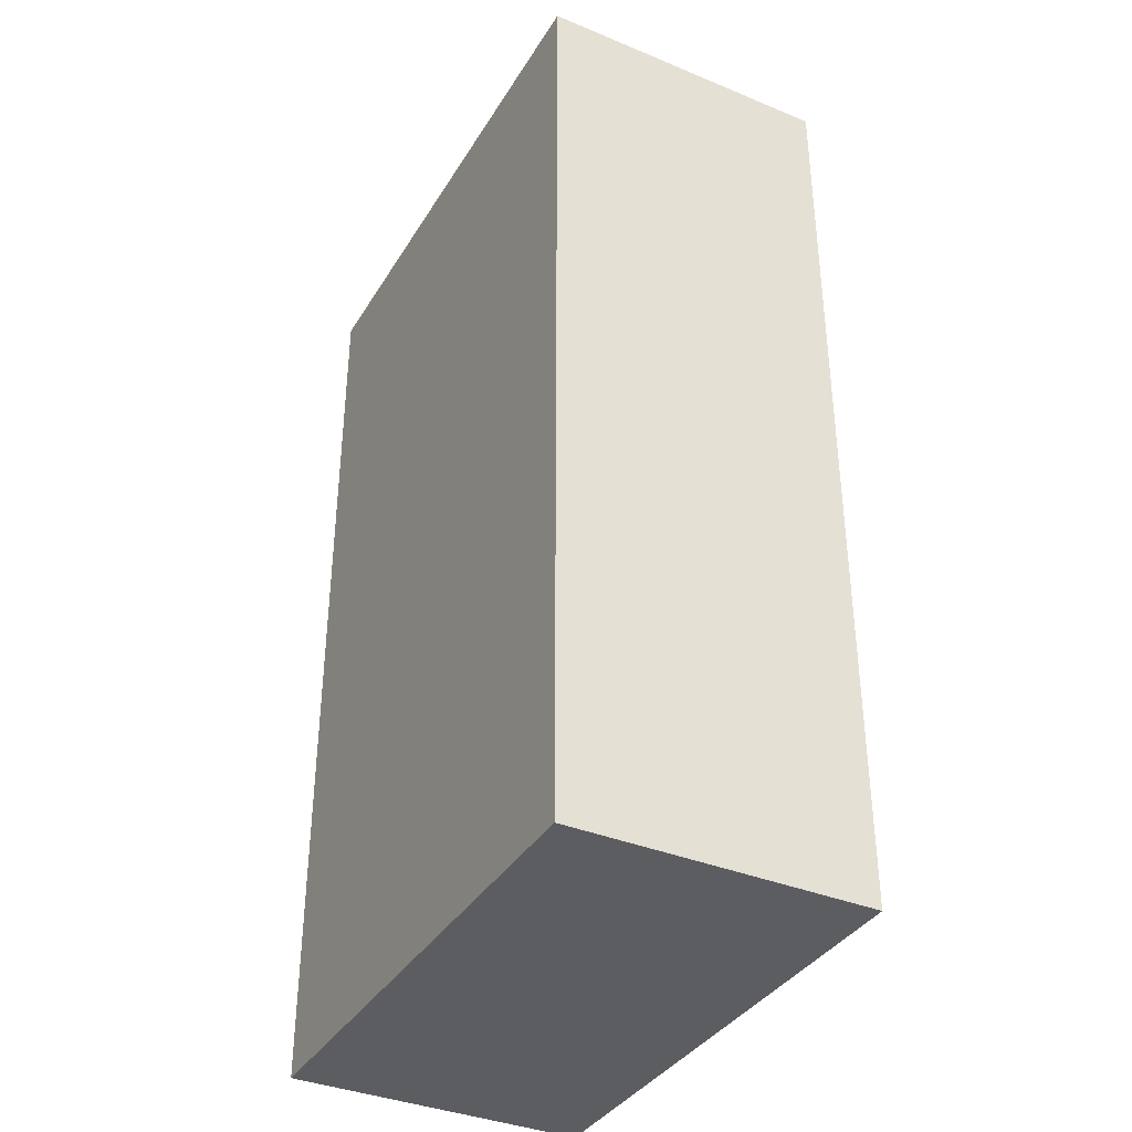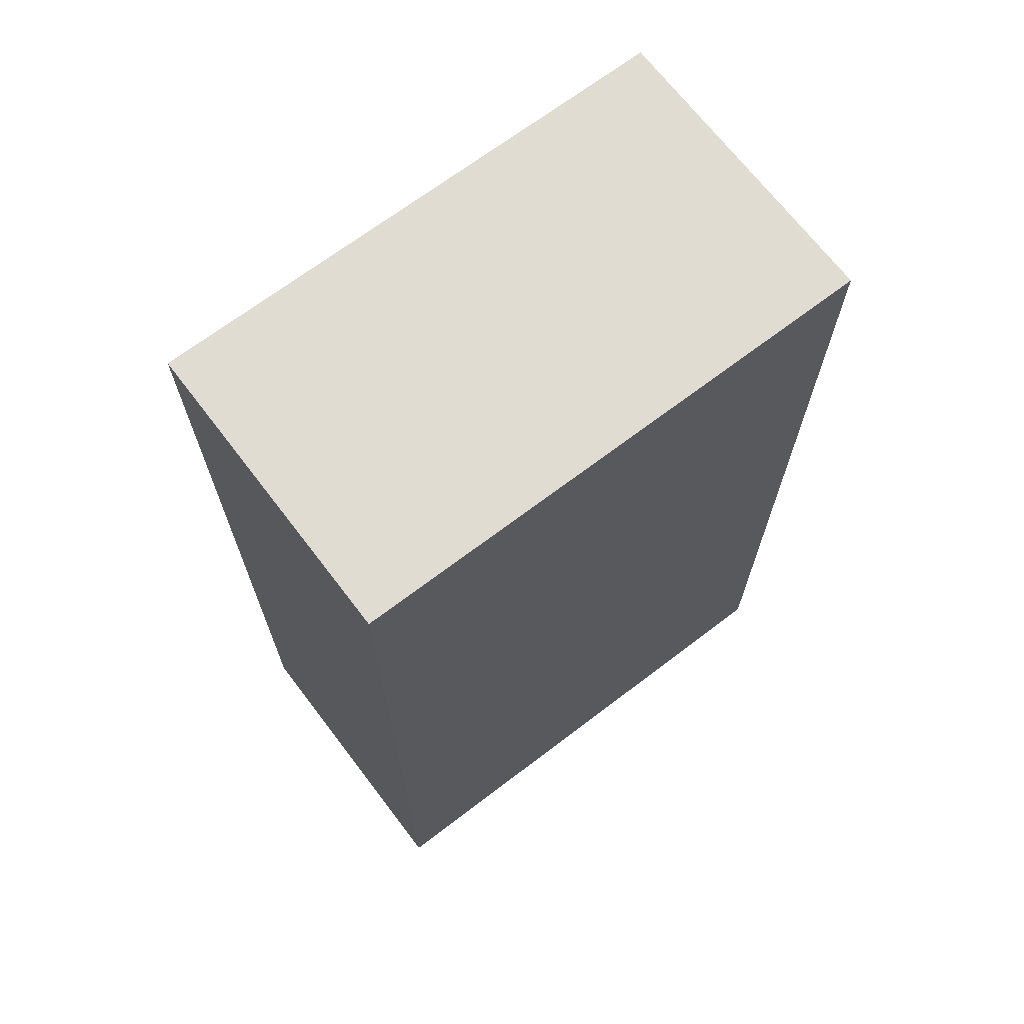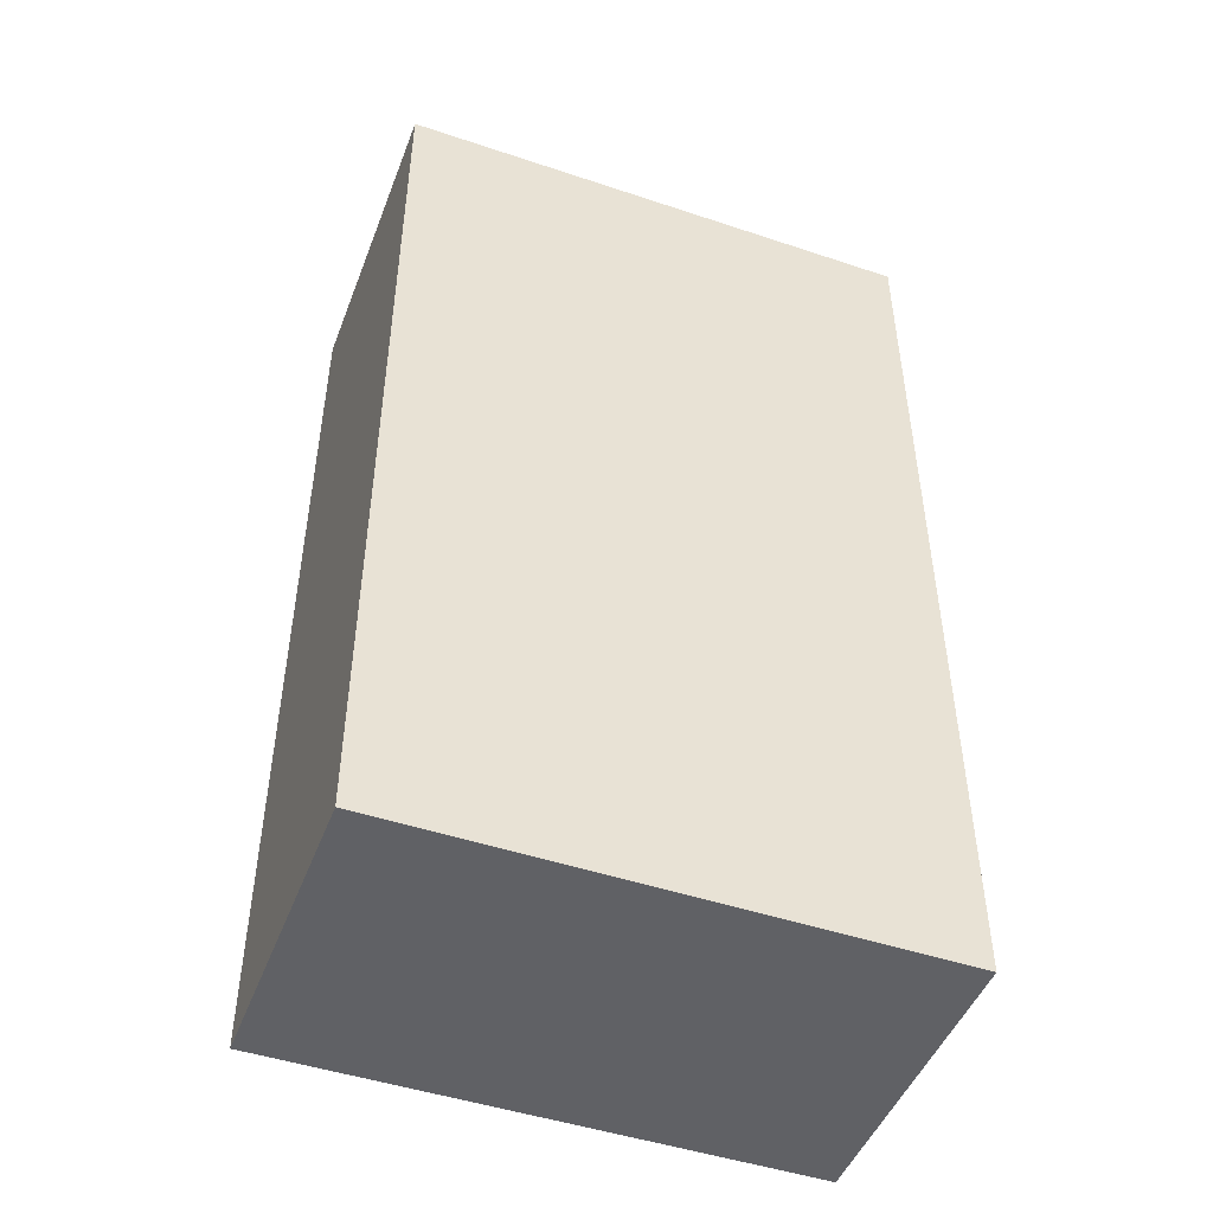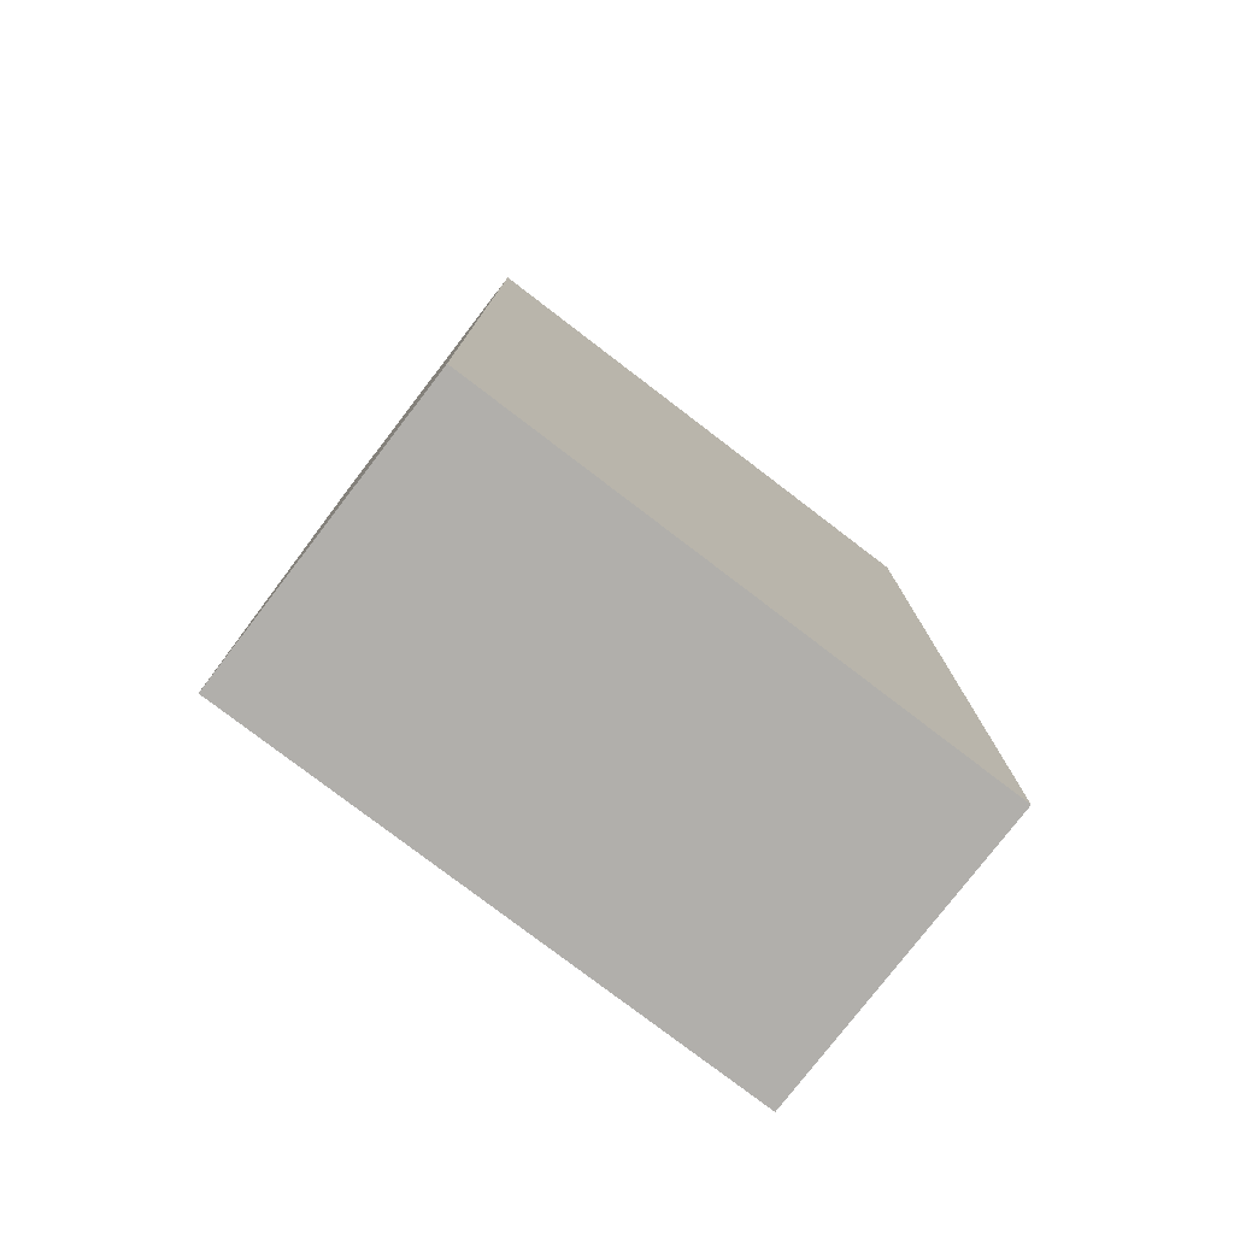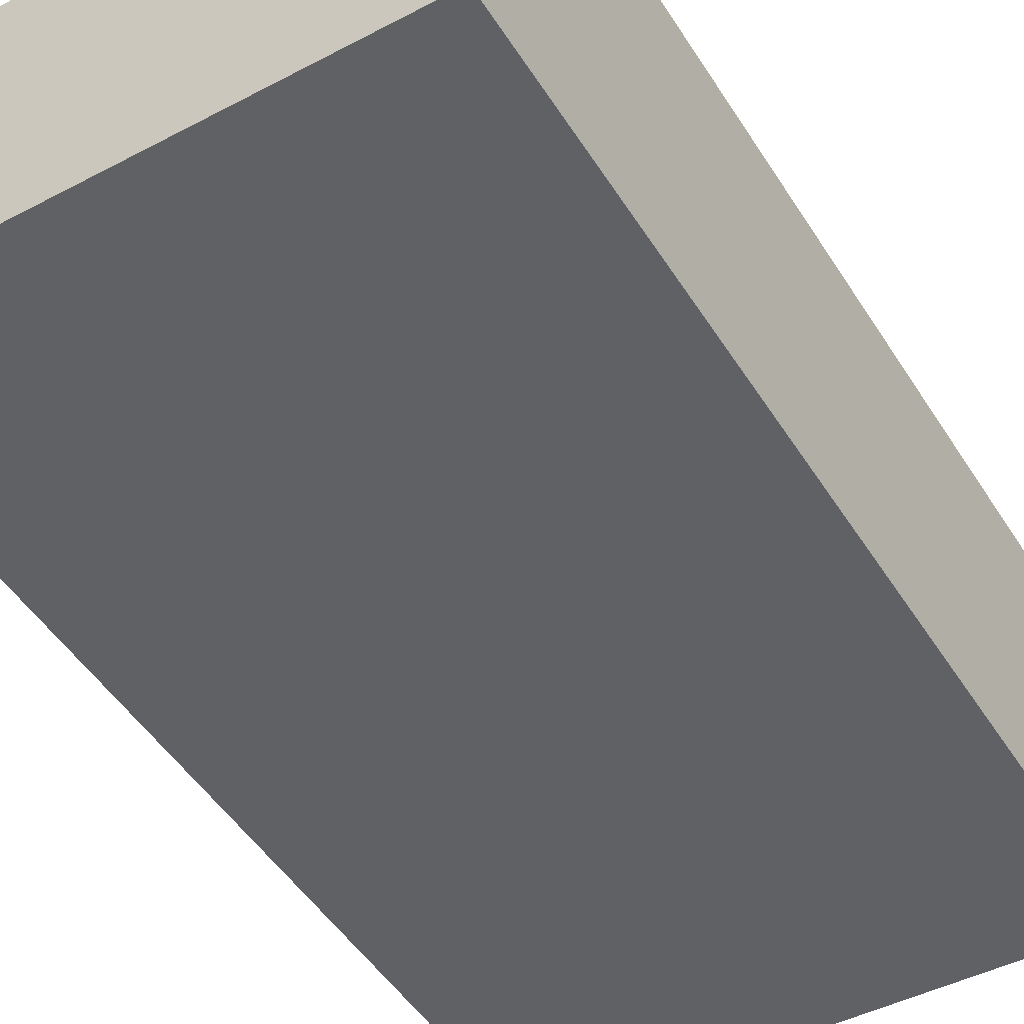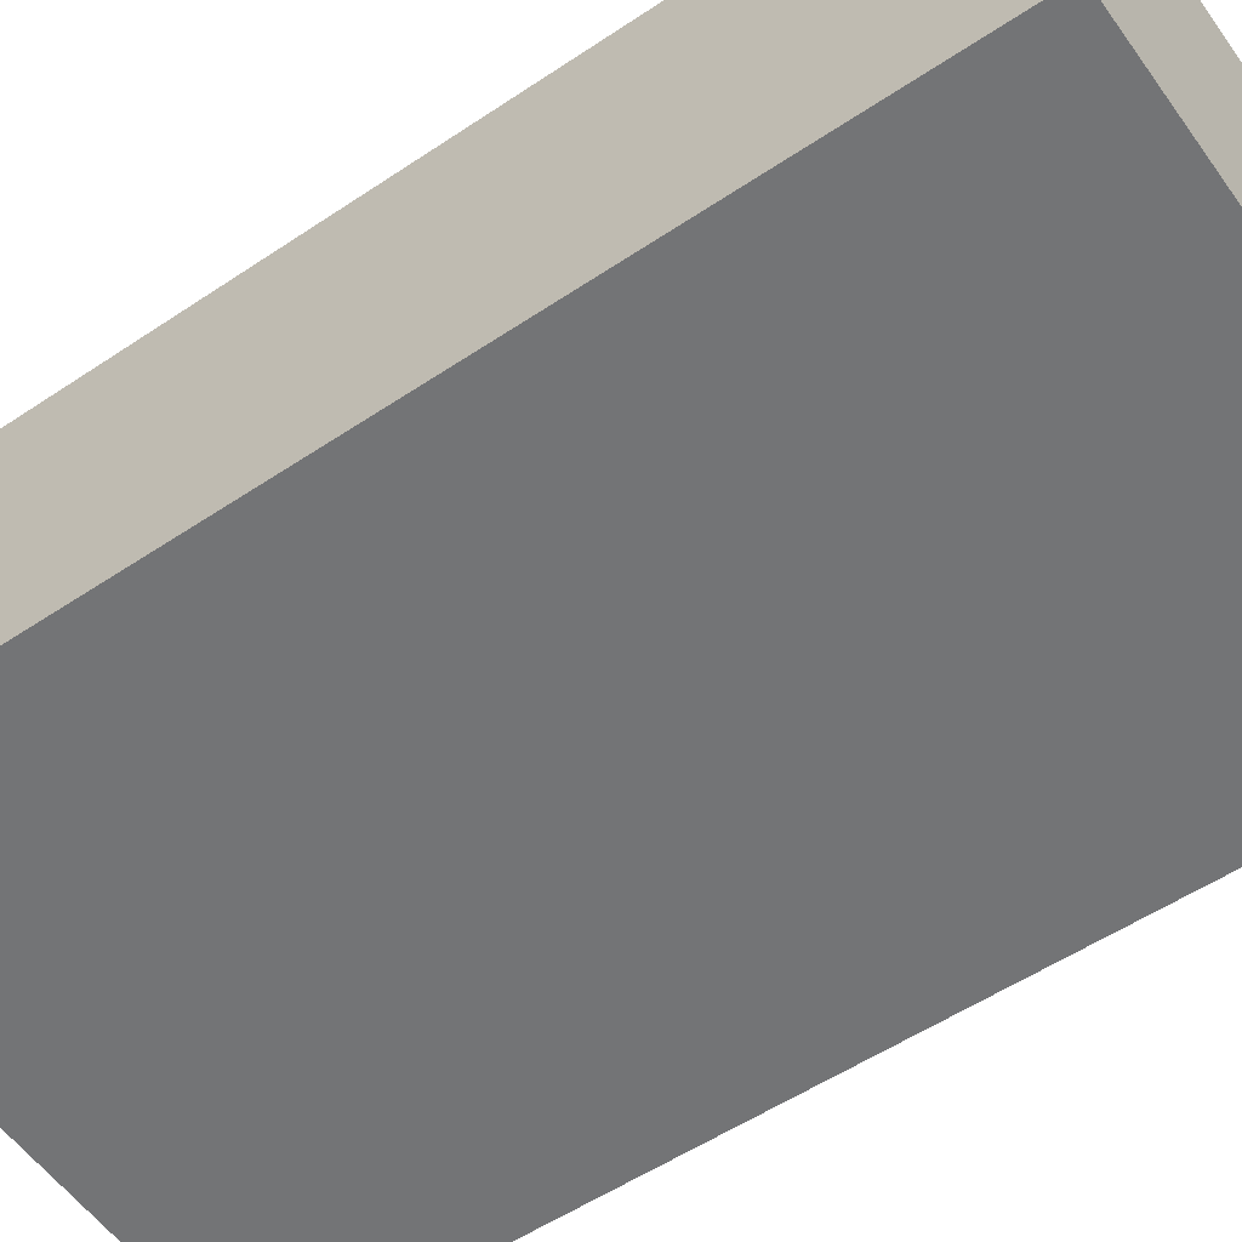
<metadata>
{"format":"obj","ext":"obj","renderer":"f3d","projection":"perspective","resolution":1024,"background":"white","views":[{"elev":-37.0,"azim":59.8,"up":"+Y"},{"elev":69.2,"azim":140.5,"up":"+Y"},{"elev":-47.9,"azim":157.2,"up":"+Y"},{"elev":-78.3,"azim":-39.7,"up":"+Y"},{"elev":-49.5,"azim":-148.7,"up":"+Z"},{"elev":-54.4,"azim":125.4,"up":"+Z"}]}
</metadata>
<code>
v  0 6.263 3.835e-16
v  3.572 6.263 -1.845
v  0.074 6.263 -1.981
v  3.496 6.263 0.143
v  3.572 1.13e-16 -1.845
v  0.074 1.213e-16 -1.981
v  0 0 0
v  3.496 -8.756e-18 0.143
v  3.447 -6.429e-18 0.105
v  3.077 6.263 0.09
v  3.447 6.263 0.105
v  3.077 -5.511e-18 0.09
v  3.463 1.549e-17 -0.253
v  3.463 6.263 -0.253
v  3.092 1.647e-17 -0.269
v  3.092 6.263 -0.269
g defaultobject
f 1 2 3
f 2 1 4
f 5 3 2
f 3 5 6
f 6 1 3
f 1 6 7
f 7 4 1
f 4 7 8
f 8 2 4
f 2 8 5
f 9 10 11
f 10 9 12
f 13 11 14
f 11 13 9
f 15 14 16
f 14 15 13
f 12 16 10
f 16 12 15
f 7 5 8
f 5 7 6

</code>
